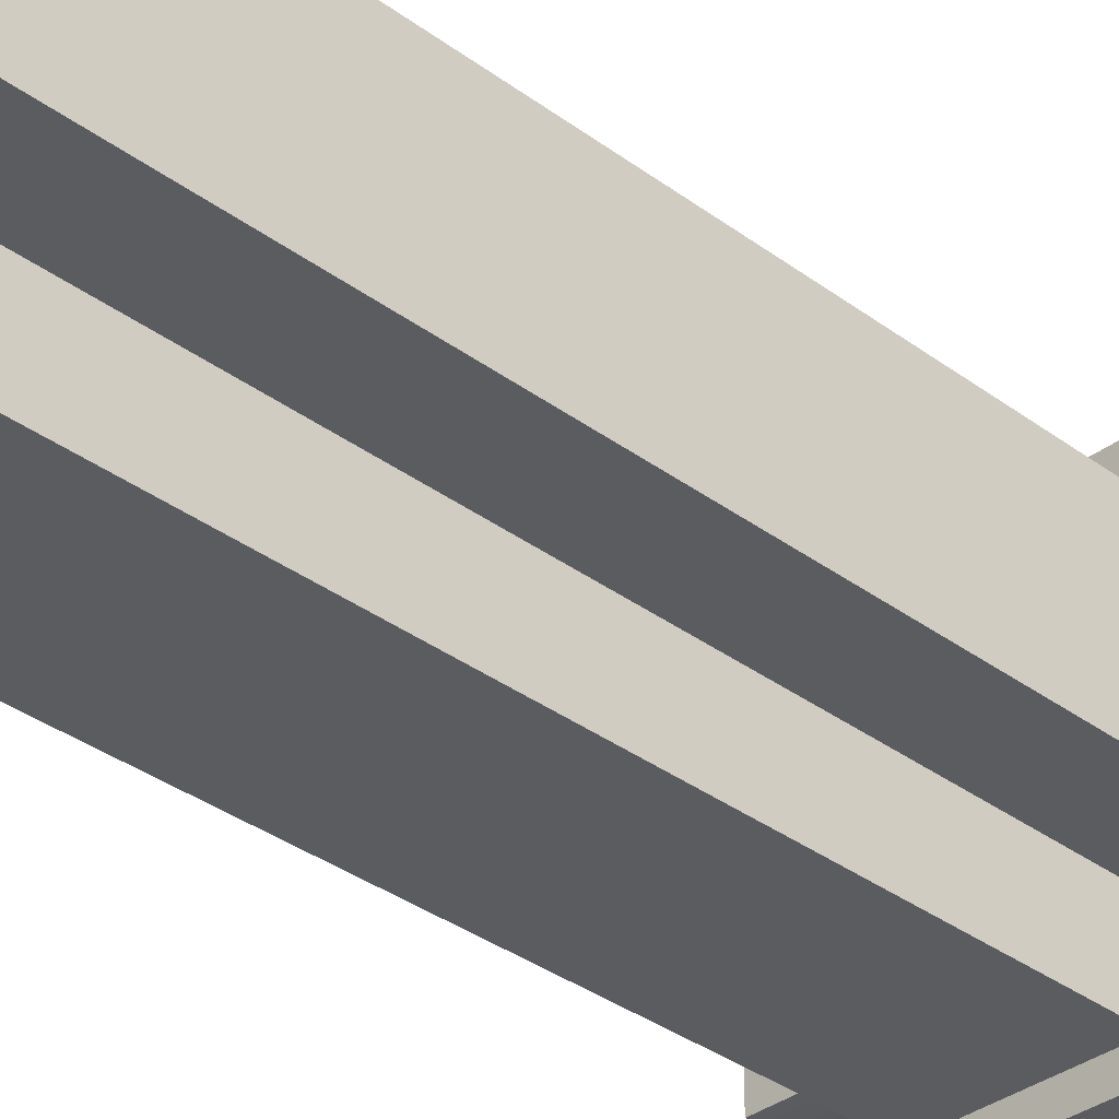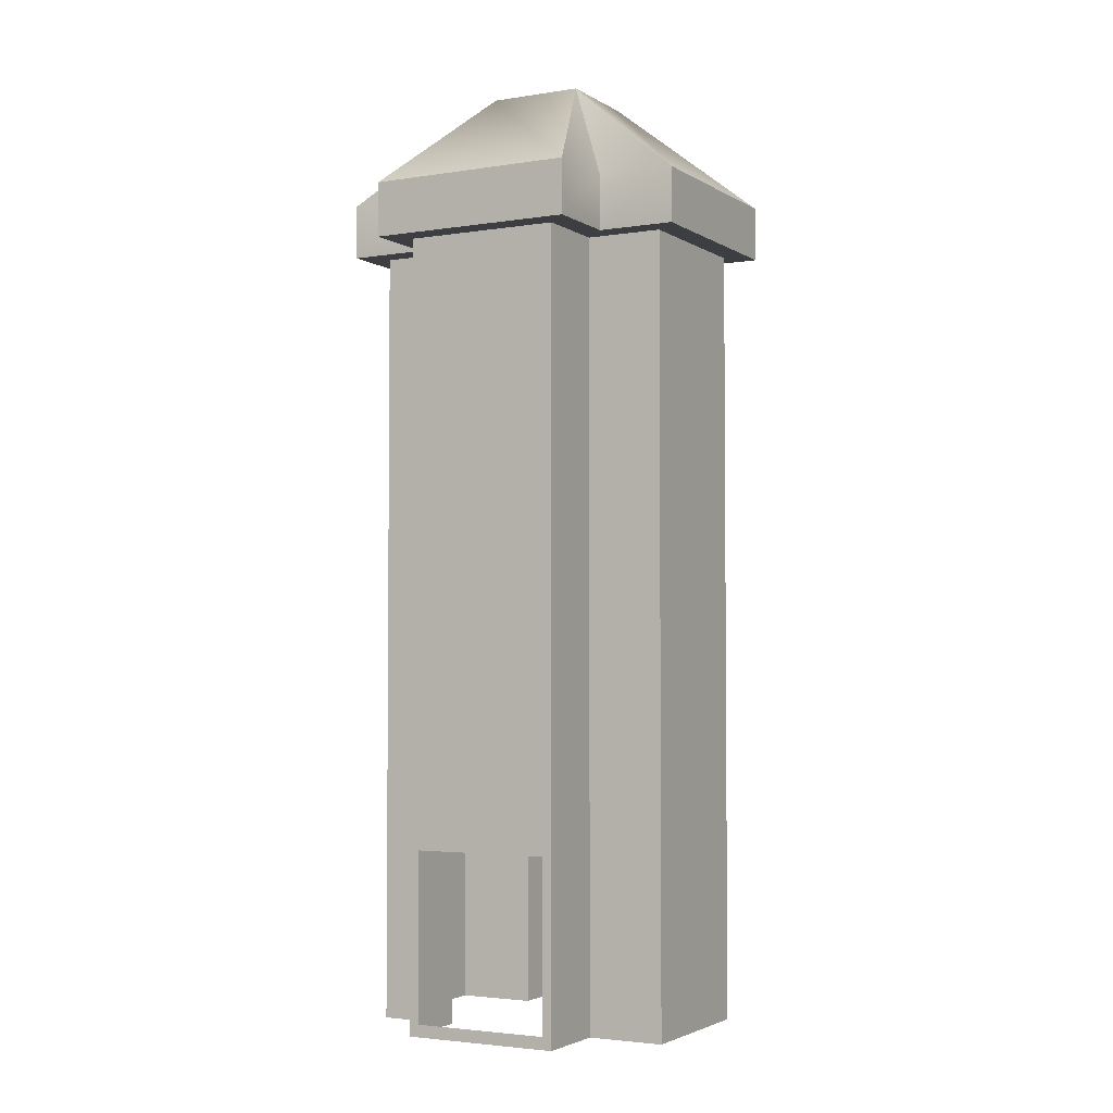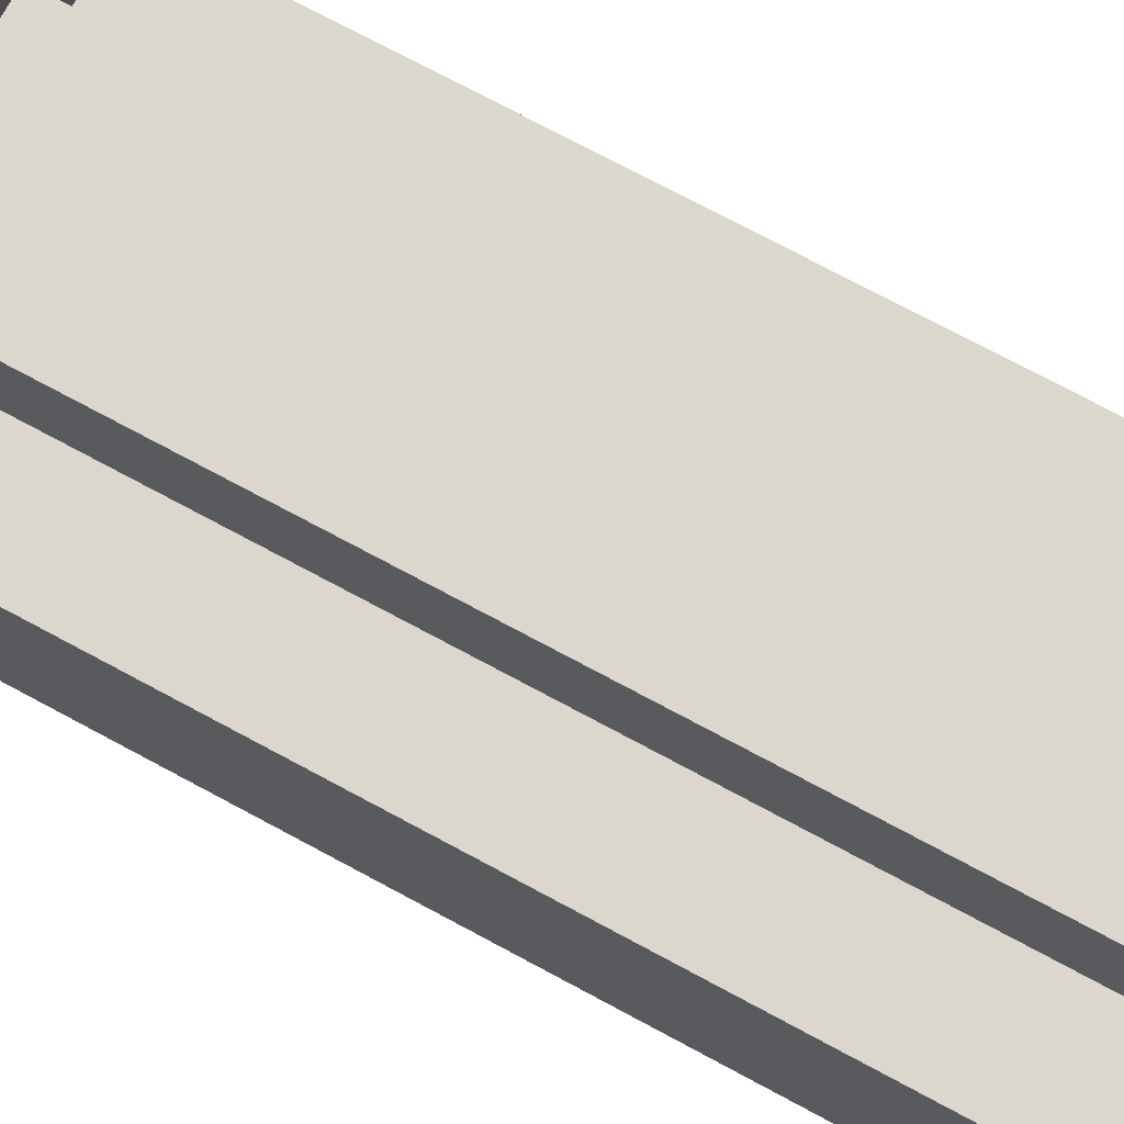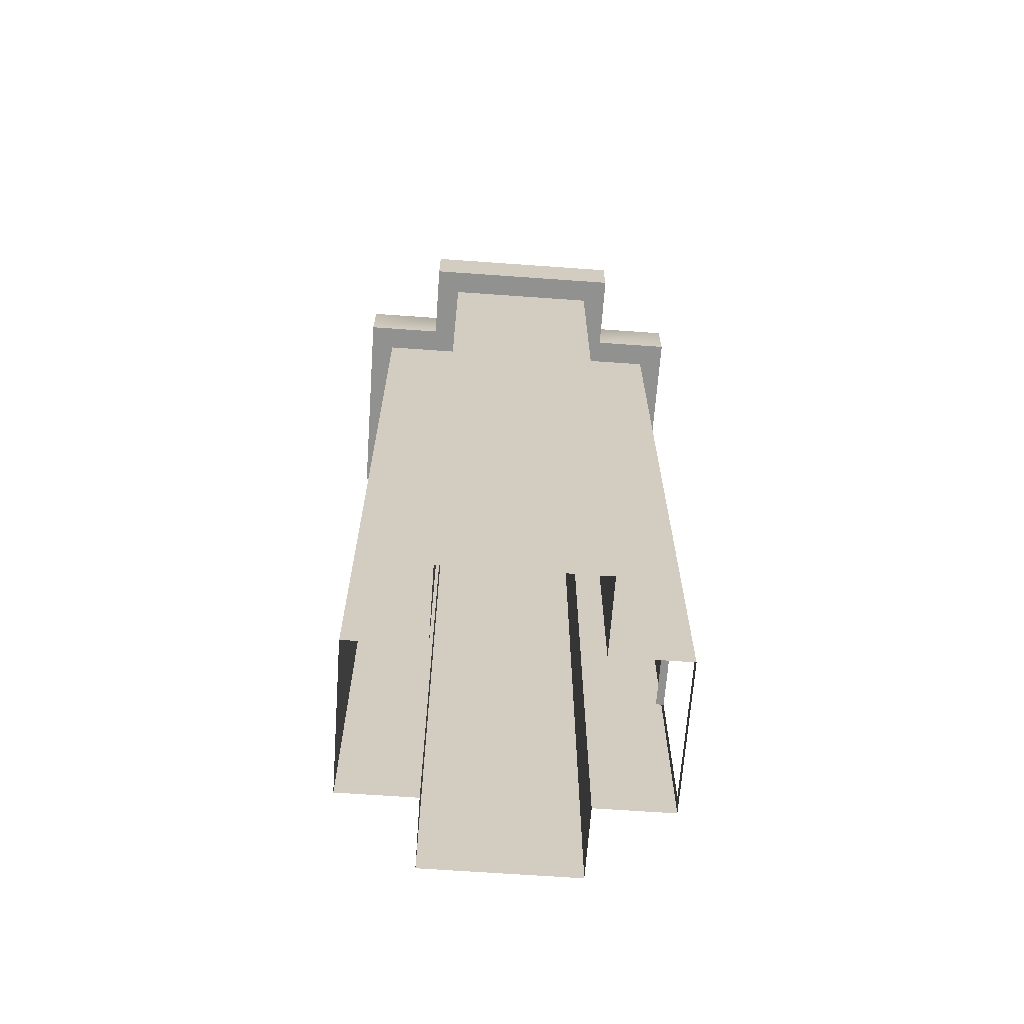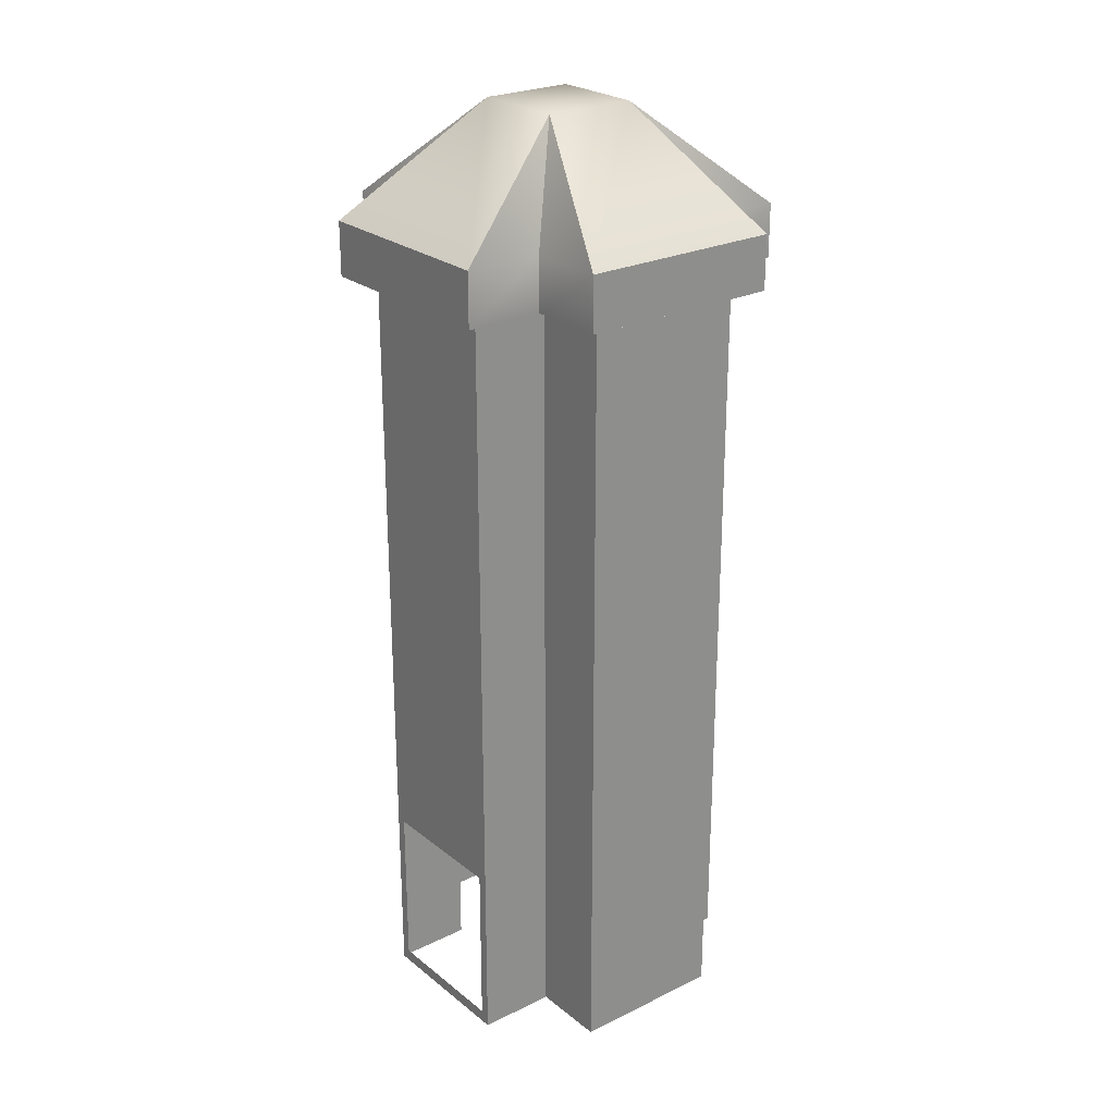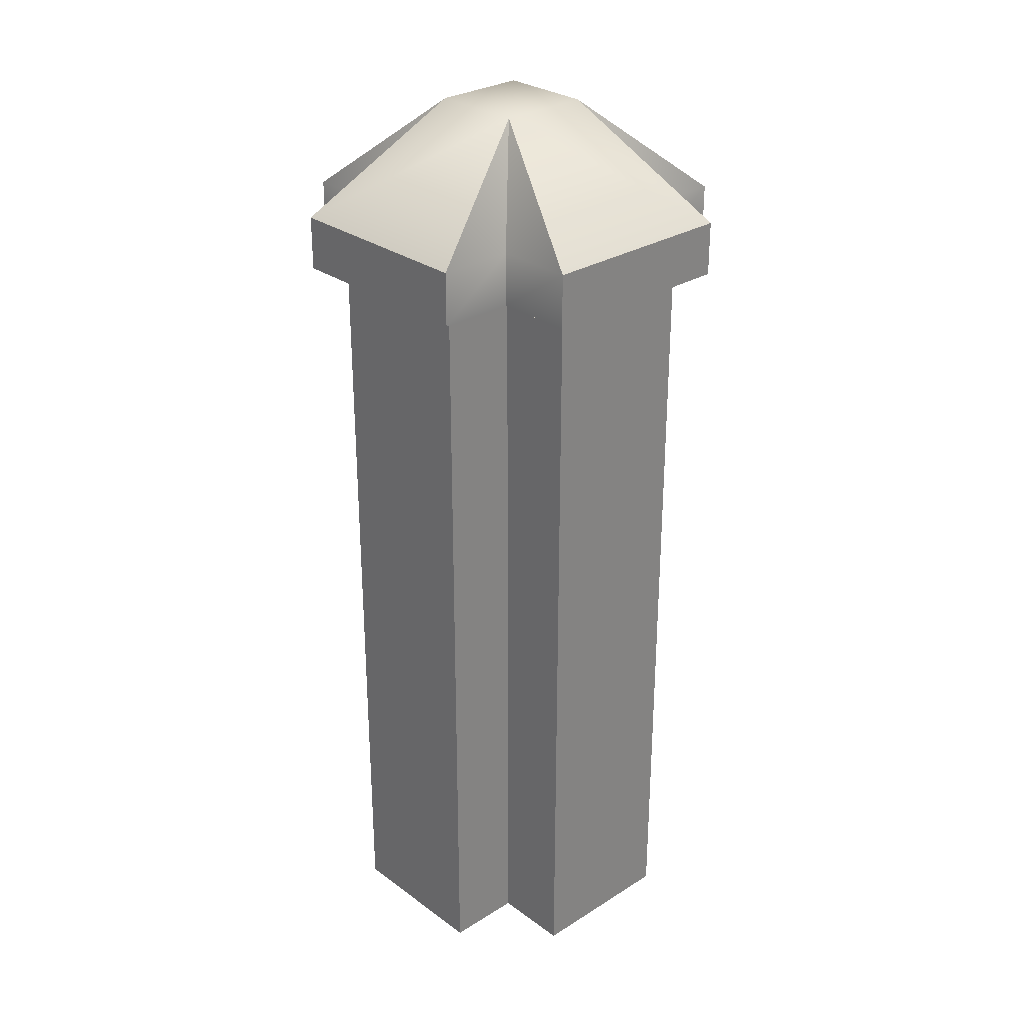
<metadata>
{"format":"obj","ext":"obj","renderer":"f3d","projection":"perspective","resolution":1024,"background":"white","views":[{"elev":-35.0,"azim":45.4,"up":"+Z"},{"elev":-3.1,"azim":28.4,"up":"+Y"},{"elev":72.9,"azim":-61.6,"up":"+Z"},{"elev":-66.0,"azim":-94.1,"up":"+Y"},{"elev":24.9,"azim":51.7,"up":"+Y"},{"elev":28.9,"azim":137.1,"up":"+Y"}]}
</metadata>
<code>
g royale_grain_collector_mesh_A
v -2.603 19.88 2.623
v -3.96 19.88 1.99
v -4.593 19.88 2.623
v -1.97 19.88 1.99
v -3.96 19.88 -1.99
v -4.593 19.88 2.623
v -3.96 19.88 1.99
v -4.593 19.88 -2.623
v -1.97 19.88 3.98
v -2.603 19.88 2.623
v -2.603 19.88 4.613
v -1.97 19.88 1.99
v 2.01 19.88 3.98
v -2.603 19.88 4.613
v 2.643 19.88 4.613
v -1.97 19.88 3.98
v 2.01 19.88 1.99
v 2.643 19.88 4.613
v 2.643 19.88 2.623
v 2.01 19.88 3.98
v 3.96 19.88 1.99
v 2.643 19.88 2.623
v 4.593 19.88 2.623
v 2.01 19.88 1.99
v 3.96 19.88 -1.99
v 4.593 19.88 2.623
v 4.593 19.88 -2.623
v 3.96 19.88 1.99
v 2.01 19.88 -1.99
v 4.593 19.88 -2.623
v 2.643 19.88 -2.623
v 3.96 19.88 -1.99
v 2.01 19.88 -3.98
v 2.643 19.88 -2.623
v 2.643 19.88 -4.613
v 2.01 19.88 -1.99
v -1.97 19.88 -3.98
v 2.643 19.88 -4.613
v -2.603 19.88 -4.613
v 2.01 19.88 -3.98
v -1.97 19.88 -1.99
v -2.603 19.88 -4.613
v -2.603 19.88 -2.623
v -1.97 19.88 -3.98
v -3.96 19.88 -1.99
v -2.603 19.88 -2.623
v -4.593 19.88 -2.623
v -1.97 19.88 -1.99
v -2.603 21.26 2.623
v -4.593 19.88 2.623
v -4.593 21.26 2.623
v -2.603 19.88 2.623
v -4.593 21.26 2.623
v -4.593 19.88 -2.623
v -4.593 21.26 -2.623
v -4.593 19.88 2.623
v -2.603 21.26 4.613
v -2.603 19.88 2.623
v -2.603 21.26 2.623
v -2.603 19.88 4.613
v 2.643 21.26 4.613
v -2.603 19.88 4.613
v -2.603 21.26 4.613
v 2.643 19.88 4.613
v 2.643 21.26 2.623
v 2.643 19.88 4.613
v 2.643 21.26 4.613
v 2.643 19.88 2.623
v 4.593 21.26 2.623
v 2.643 19.88 2.623
v 2.643 21.26 2.623
v 4.593 19.88 2.623
v 4.593 21.26 -2.623
v 4.593 19.88 2.623
v 4.593 21.26 2.623
v 4.593 19.88 -2.623
v 2.643 21.26 -2.623
v 4.593 19.88 -2.623
v 4.593 21.26 -2.623
v 2.643 19.88 -2.623
v 2.643 21.26 -4.613
v 2.643 19.88 -2.623
v 2.643 21.26 -2.623
v 2.643 19.88 -4.613
v -2.603 21.26 -4.613
v 2.643 19.88 -4.613
v 2.643 21.26 -4.613
v -2.603 19.88 -4.613
v -2.603 21.26 -2.623
v -2.603 19.88 -4.613
v -2.603 21.26 -4.613
v -2.603 19.88 -2.623
v -4.593 21.26 -2.623
v -2.603 19.88 -2.623
v -2.603 21.26 -2.623
v -4.593 19.88 -2.623
v -4.593 21.26 2.623
v -1.174 24.01 1.194
v -2.603 21.26 2.623
v -1.174 24.01 -1.194
v -4.593 21.26 2.623
v -4.593 21.26 -2.623
v -1.174 24.01 1.194
v 1.214 24.01 -1.194
v 1.214 24.01 1.194
v 2.643 21.26 4.613
v -1.174 24.01 1.194
v 1.214 24.01 1.194
v -2.603 21.26 4.613
v 4.593 21.26 -2.623
v 1.214 24.01 -1.194
v 2.643 21.26 -2.623
v 2.643 21.26 -2.623
v 1.214 24.01 -1.194
v 2.643 21.26 -4.613
v -2.603 21.26 -4.613
v 1.214 24.01 -1.194
v -1.174 24.01 -1.194
v 2.643 21.26 -4.613
v -2.603 21.26 -4.613
v -1.174 24.01 -1.194
v -2.603 21.26 -2.623
v -2.603 21.26 -2.623
v -1.174 24.01 -1.194
v -4.593 21.26 -2.623
v -3.96 9.997 1.99
v -3.96 19.88 -1.99
v -3.96 19.88 1.99
v -3.96 9.997 -1.99
v -1.97 9.997 1.99
v -3.96 19.88 1.99
v -1.97 19.88 1.99
v -3.96 9.997 1.99
v -1.97 9.997 3.98
v -1.97 19.88 1.99
v -1.97 19.88 3.98
v -1.97 9.997 1.99
v 2.01 9.997 1.99
v 2.01 19.88 3.98
v 2.01 19.88 1.99
v 2.01 9.997 3.98
v 3.96 9.997 1.99
v 2.01 19.88 1.99
v 3.96 19.88 1.99
v 2.01 9.997 1.99
v 3.96 9.997 -1.99
v 3.96 19.88 1.99
v 3.96 19.88 -1.99
v 3.96 9.997 1.99
v 2.01 9.997 -1.99
v 3.96 19.88 -1.99
v 2.01 19.88 -1.99
v 3.96 9.997 -1.99
v 2.01 9.997 -3.98
v 2.01 19.88 -1.99
v 2.01 19.88 -3.98
v 2.01 9.997 -1.99
v -1.97 9.997 -3.98
v 2.01 19.88 -3.98
v -1.97 19.88 -3.98
v 2.01 9.997 -3.98
v -1.97 9.997 -1.99
v -1.97 19.88 -3.98
v -1.97 19.88 -1.99
v -1.97 9.997 -3.98
v -3.96 9.997 -1.99
v -1.97 19.88 -1.99
v -3.96 19.88 -1.99
v -1.97 9.997 -1.99
v 2.01 9.997 3.98
v -1.97 19.88 3.98
v 2.01 19.88 3.98
v -1.97 9.997 3.98
v 1.76 0.2973 3.98
v -1.97 -0.01515 3.98
v -1.72 0.2973 3.98
v 2.01 -0.01515 3.98
v 2.01 0.7348 3.98
v 1.76 0.7348 3.98
v -1.97 0.7348 3.98
v -1.72 0.7348 3.98
v -1.72 4.562 3.783
v 1.76 4.562 3.98
v 1.76 4.562 3.783
v -1.72 4.562 3.98
v -3.96 9.997 1.99
v -3.96 0.7348 -1.99
v -3.96 9.997 -1.99
v -3.96 0.7348 1.99
v -1.97 9.997 1.99
v -3.96 0.7348 1.99
v -3.96 9.997 1.99
v -1.97 0.7348 1.99
v -1.97 9.997 3.98
v -1.97 0.7348 1.99
v -1.97 9.997 1.99
v -1.97 0.7348 3.98
v 2.01 9.997 1.99
v 2.01 0.7348 3.98
v 2.01 9.997 3.98
v 2.01 0.7348 1.99
v 3.96 9.997 1.99
v 2.01 0.7348 1.99
v 2.01 9.997 1.99
v 3.96 0.7348 1.99
v 3.96 9.997 -1.99
v 3.96 0.7348 1.99
v 3.96 9.997 1.99
v 3.96 0.7348 -1.99
v 2.01 9.997 -1.99
v 3.96 0.7348 -1.99
v 3.96 9.997 -1.99
v 2.01 0.7348 -1.99
v 2.01 9.997 -3.98
v 2.01 0.7348 -1.99
v 2.01 9.997 -1.99
v 2.01 0.7348 -3.98
v -1.97 9.997 -3.98
v 2.01 0.7348 -3.98
v 2.01 9.997 -3.98
v -1.97 0.7348 -3.98
v -1.97 9.997 -1.99
v -1.97 0.7348 -3.98
v -1.97 9.997 -3.98
v -1.97 0.7348 -1.99
v -3.96 9.997 -1.99
v -1.97 0.7348 -1.99
v -1.97 9.997 -1.99
v -3.96 0.7348 -1.99
v 2.01 9.997 3.98
v -1.72 4.562 3.98
v -1.97 9.997 3.98
v 1.76 4.562 3.98
v -1.97 0.7348 3.98
v -1.72 0.7348 3.98
v 2.01 0.7348 3.98
v 1.76 0.7348 3.98
v -2.603 21.26 2.623
v -1.174 24.01 1.194
v -2.603 21.26 4.613
v -3.96 0.7348 1.99
v -3.96 -0.01514 -1.99
v -3.96 0.7348 -1.99
v -3.96 -0.01514 1.99
v -1.97 0.7348 1.99
v -3.96 -0.01514 1.99
v -3.96 0.7348 1.99
v -1.97 -0.01514 1.99
v -1.97 0.7348 3.98
v -1.97 -0.01514 1.99
v -1.97 0.7348 1.99
v -1.97 -0.01515 3.98
v 2.01 0.7348 1.99
v 2.01 -0.01515 3.98
v 2.01 0.7348 3.98
v 2.01 -0.01514 1.99
v 3.96 0.7348 1.99
v 2.01 -0.01514 1.99
v 2.01 0.7348 1.99
v 3.96 -0.01514 1.99
v 3.96 0.7348 -1.99
v 3.96 -0.01514 1.99
v 3.96 0.7348 1.99
v 3.96 -0.01514 -1.99
v 2.01 0.7348 -1.99
v 3.96 -0.01514 -1.99
v 3.96 0.7348 -1.99
v 2.01 -0.01514 -1.99
v 2.01 0.7348 -3.98
v 2.01 -0.01514 -1.99
v 2.01 0.7348 -1.99
v 2.01 -0.01514 -3.98
v -1.97 0.7348 -3.98
v 2.01 -0.01514 -3.98
v 2.01 0.7348 -3.98
v -1.97 -0.01514 -3.98
v -1.97 0.7348 -1.99
v -1.97 -0.01514 -3.98
v -1.97 0.7348 -3.98
v -1.97 -0.01514 -1.99
v -3.96 0.7348 -1.99
v -1.97 -0.01514 -1.99
v -1.97 0.7348 -1.99
v -3.96 -0.01514 -1.99
v 1.214 24.01 -1.194
v 4.593 21.26 2.623
v 1.214 24.01 1.194
v 4.593 21.26 -2.623
v 2.643 21.26 2.623
v 1.214 24.01 1.194
v 4.593 21.26 2.623
v 2.643 21.26 4.613
v 1.214 24.01 1.194
v 2.643 21.26 2.623
g royale_grain_collector_mesh_A_0
f 3 2 1
f 4 1 2
f 7 6 5
f 8 5 6
f 11 10 9
f 12 9 10
f 15 14 13
f 16 13 14
f 19 18 17
f 20 17 18
f 23 22 21
f 24 21 22
f 27 26 25
f 28 25 26
f 31 30 29
f 32 29 30
f 35 34 33
f 36 33 34
f 39 38 37
f 40 37 38
f 43 42 41
f 44 41 42
f 47 46 45
f 48 45 46
f 51 50 49
f 52 49 50
f 55 54 53
f 56 53 54
f 59 58 57
f 60 57 58
f 63 62 61
f 64 61 62
f 67 66 65
f 68 65 66
f 71 70 69
f 72 69 70
f 75 74 73
f 76 73 74
f 79 78 77
f 80 77 78
f 83 82 81
f 84 81 82
f 87 86 85
f 88 85 86
f 91 90 89
f 92 89 90
f 95 94 93
f 96 93 94
f 99 98 97
f 102 101 100
f 103 100 101
f 100 103 104
f 105 104 103
f 108 107 106
f 109 106 107
f 112 111 110
f 115 114 113
f 118 117 116
f 119 116 117
f 122 121 120
f 125 124 123
f 128 127 126
f 129 126 127
f 132 131 130
f 133 130 131
f 136 135 134
f 137 134 135
f 140 139 138
f 141 138 139
f 144 143 142
f 145 142 143
f 148 147 146
f 149 146 147
f 152 151 150
f 153 150 151
f 156 155 154
f 157 154 155
f 160 159 158
f 161 158 159
f 164 163 162
f 165 162 163
f 168 167 166
f 169 166 167
f 172 171 170
f 173 170 171
f 176 175 174
f 177 174 175
f 177 178 174
f 179 174 178
f 175 176 180
f 181 180 176
f 184 183 182
f 185 182 183
f 188 187 186
f 189 186 187
f 192 191 190
f 193 190 191
f 196 195 194
f 197 194 195
f 200 199 198
f 201 198 199
f 204 203 202
f 205 202 203
f 208 207 206
f 209 206 207
f 212 211 210
f 213 210 211
f 216 215 214
f 217 214 215
f 220 219 218
f 221 218 219
f 224 223 222
f 225 222 223
f 228 227 226
f 229 226 227
f 232 231 230
f 233 230 231
f 232 234 231
f 235 231 234
f 230 233 236
f 237 236 233
f 240 239 238
f 243 242 241
f 244 241 242
f 247 246 245
f 248 245 246
f 251 250 249
f 252 249 250
f 255 254 253
f 256 253 254
f 259 258 257
f 260 257 258
f 263 262 261
f 264 261 262
f 267 266 265
f 268 265 266
f 271 270 269
f 272 269 270
f 275 274 273
f 276 273 274
f 279 278 277
f 280 277 278
f 283 282 281
f 284 281 282
f 287 286 285
f 288 285 286
f 291 290 289
f 294 293 292

</code>
